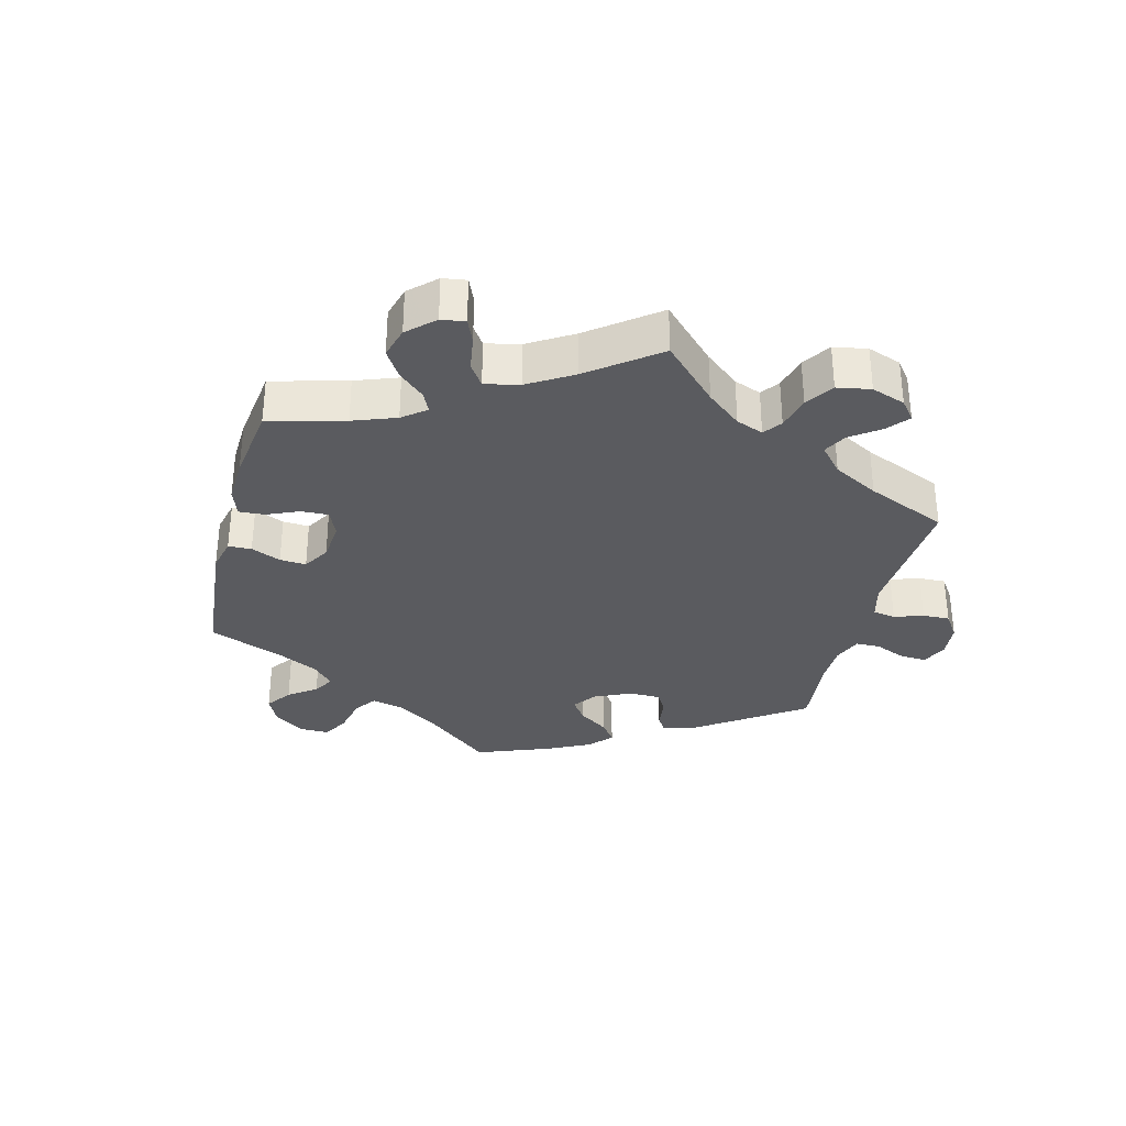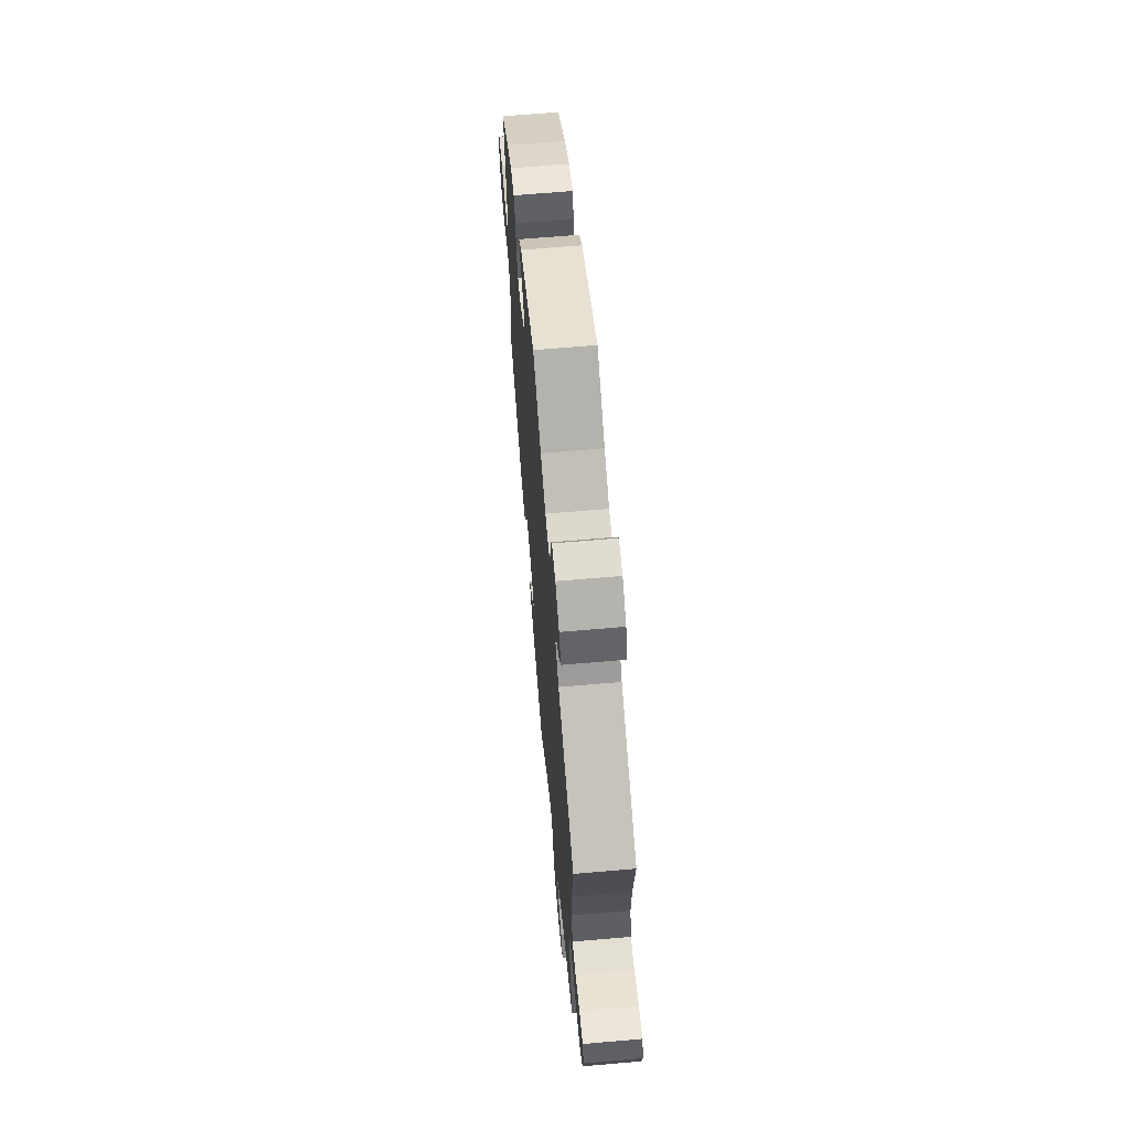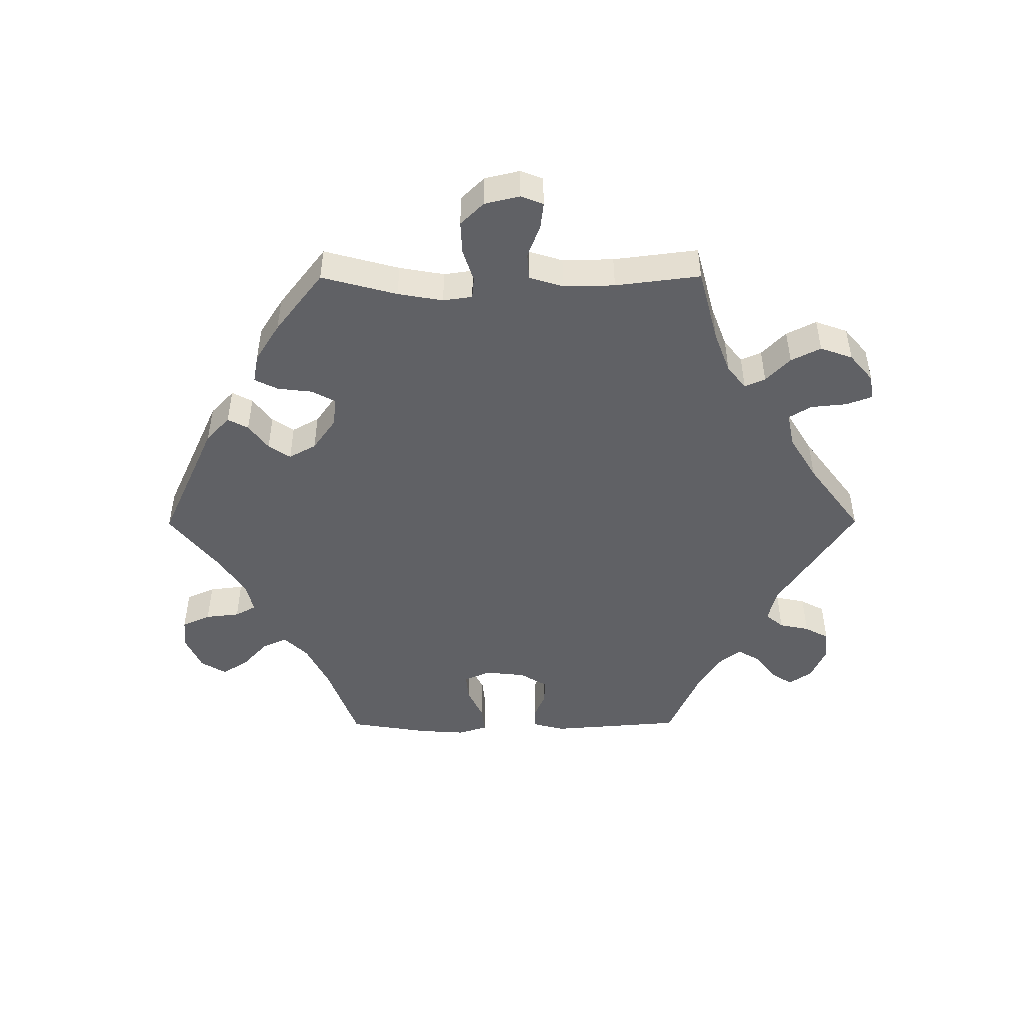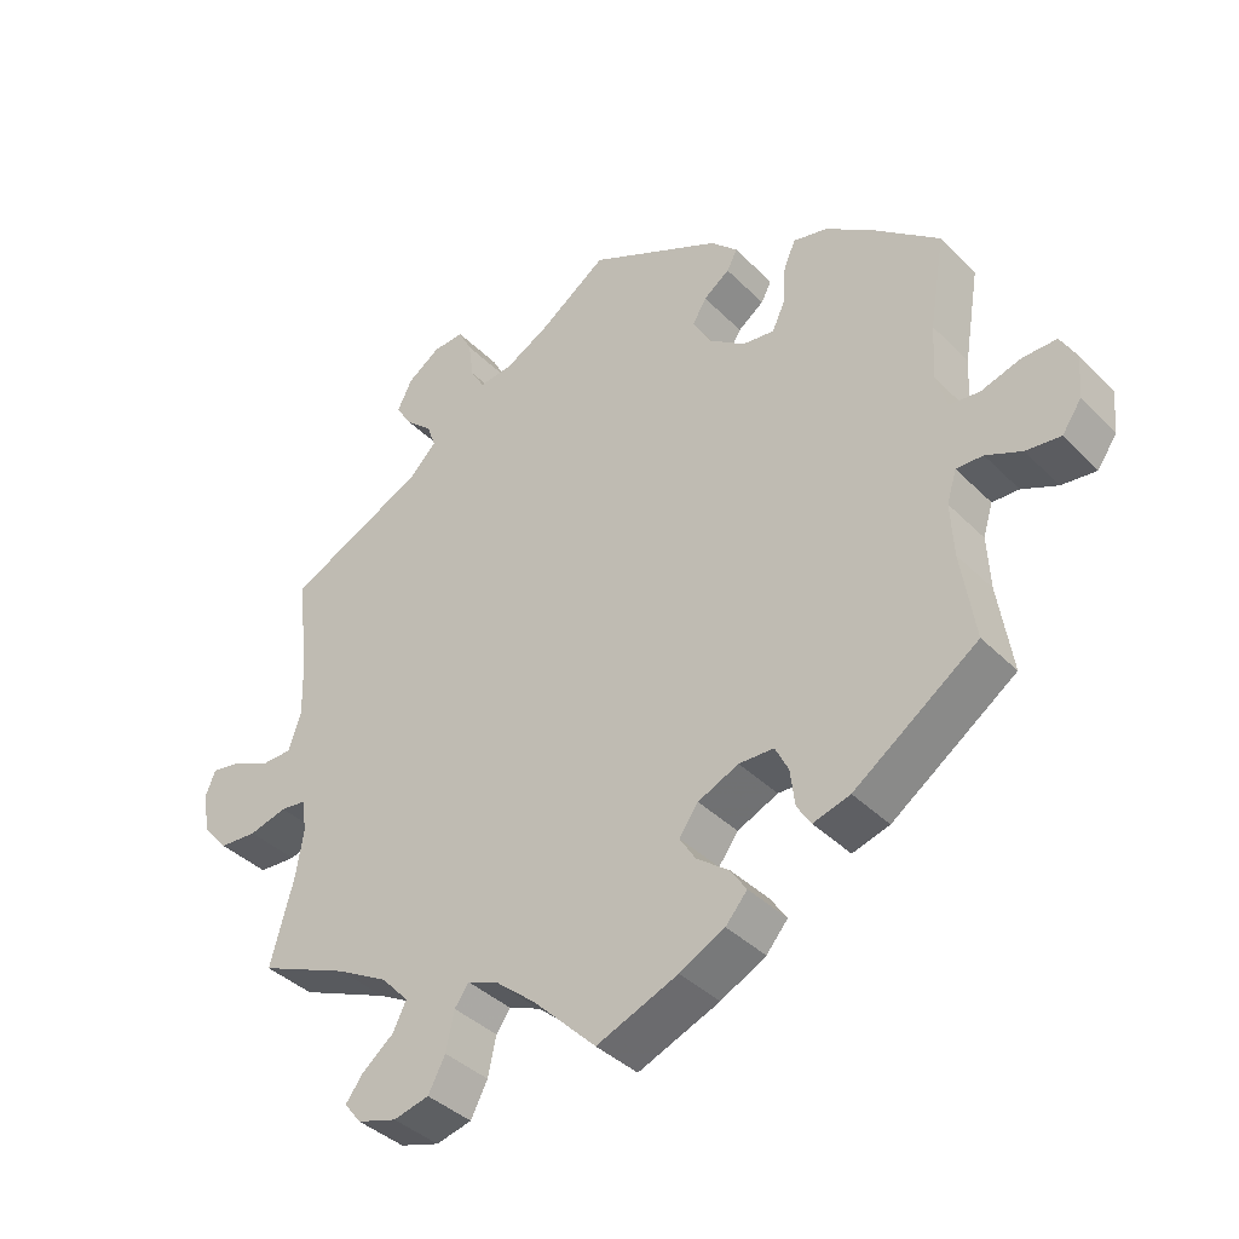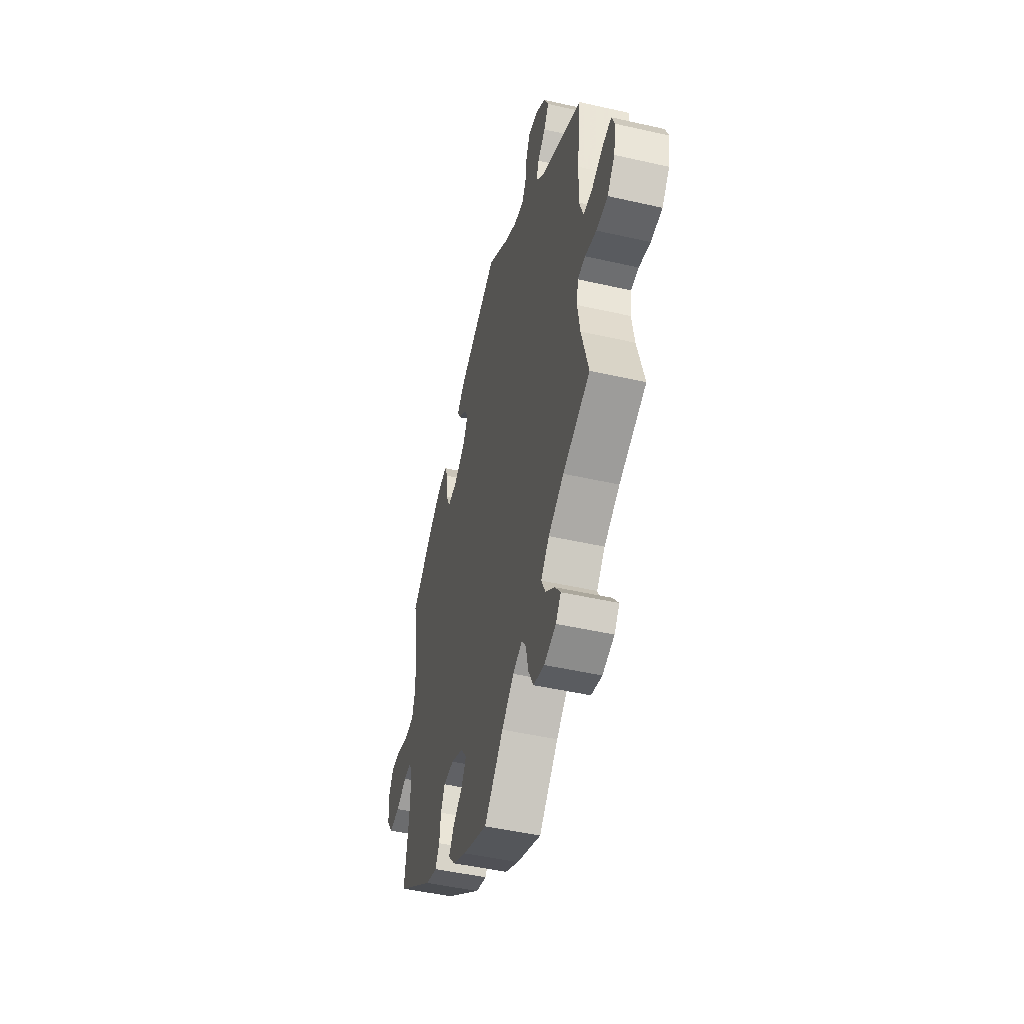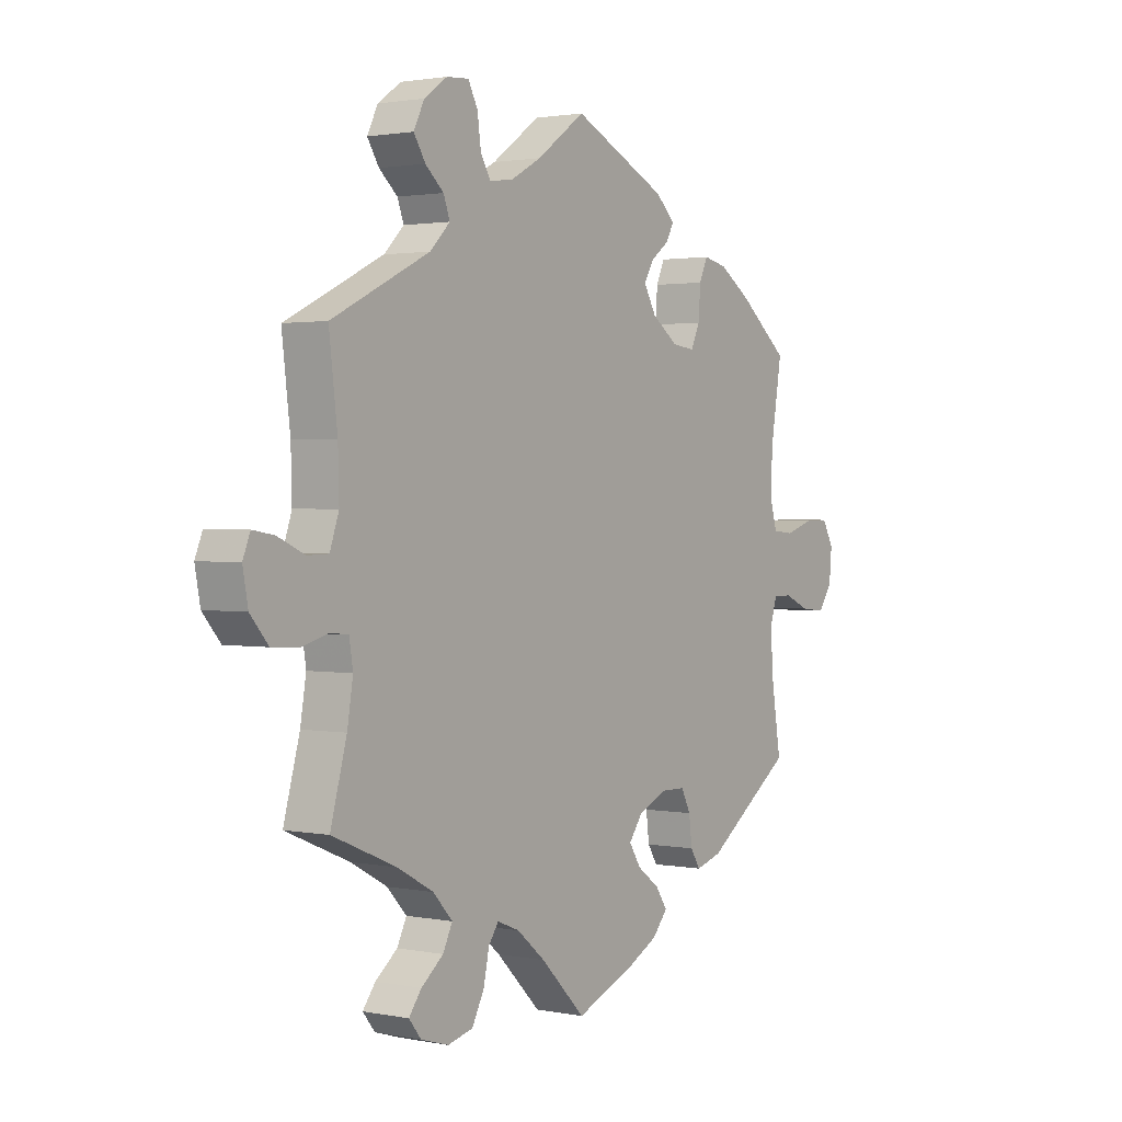
<metadata>
{"format":"obj","ext":"obj","renderer":"f3d","projection":"perspective","resolution":1024,"background":"white","views":[{"elev":-33.1,"azim":-134.4,"up":"+Y"},{"elev":65.2,"azim":-95.0,"up":"+Z"},{"elev":-48.4,"azim":-149.8,"up":"+Y"},{"elev":-38.6,"azim":38.9,"up":"+Z"},{"elev":-47.5,"azim":-104.4,"up":"+Z"},{"elev":1.7,"azim":-55.0,"up":"+Z"}]}
</metadata>
<code>
v -0.47 0.07 -0.176
v -0.459 0.07 -0.109
v -0.466 0.07 -0.065
v -0.5 0.07 -0.061
v -0.551 0.07 -0.075
v -0.602 0.07 -0.072
v -0.636 0.07 -0.032
v -0.646 0.07 0.022
v -0.632 0.07 0.057
v -0.591 0.07 0.05
v -0.54 0.07 0.027
v -0.5 0.07 0.028
v -0.483 0.07 0.078
v -0.485 0.07 0.157
v -0.501 0.07 0.289
v -0.315 0.07 0.38
v -0.277 0.07 0.418
v -0.289 0.07 0.451
v -0.324 0.07 0.482
v -0.346 0.07 0.517
v -0.326 0.07 0.558
v -0.282 0.07 0.589
v -0.24 0.07 0.592
v -0.222 0.07 0.557
v -0.215 0.07 0.506
v -0.196 0.07 0.474
v -0.151 0.07 0.48
v -0.093 0.07 0.512
v -0.001 0.07 0.578
v 0.179 0.07 0.492
v 0.215 0.07 0.457
v 0.201 0.07 0.43
v 0.166 0.07 0.404
v 0.147 0.07 0.372
v 0.171 0.07 0.33
v 0.221 0.07 0.294
v 0.264 0.07 0.289
v 0.281 0.07 0.326
v 0.285 0.07 0.381
v 0.301 0.07 0.417
v 0.346 0.07 0.407
v 0.406 0.07 0.367
v 0.501 0.07 0.29
v 0.48 0.07 0.163
v 0.476 0.07 0.088
v 0.49 0.07 0.039
v 0.531 0.07 0.035
v 0.585 0.07 0.052
v 0.631 0.07 0.053
v 0.653 0.07 0.014
v 0.648 0.07 -0.043
v 0.622 0.07 -0.081
v 0.575 0.07 -0.076
v 0.527 0.07 -0.055
v 0.491 0.07 -0.054
v 0.478 0.07 -0.097
v 0.482 0.07 -0.169
v 0.501 0.07 -0.288
v 0.334 0.07 -0.407
v 0.284 0.07 -0.422
v 0.265 0.07 -0.392
v 0.259 0.07 -0.343
v 0.241 0.07 -0.307
v 0.194 0.07 -0.306
v 0.139 0.07 -0.331
v 0.113 0.07 -0.367
v 0.135 0.07 -0.402
v 0.178 0.07 -0.434
v 0.2 0.07 -0.467
v 0.171 0.07 -0.501
v 0.11 0.07 -0.533
v 0 0.07 -0.578
v -0.085 0.07 -0.493
v -0.139 0.07 -0.448
v -0.181 0.07 -0.431
v -0.2 0.07 -0.458
v -0.211 0.07 -0.51
v -0.234 0.07 -0.554
v -0.282 0.07 -0.566
v -0.335 0.07 -0.55
v -0.358 0.07 -0.521
v -0.334 0.07 -0.489
v -0.292 0.07 -0.455
v -0.274 0.07 -0.418
v -0.311 0.07 -0.378
v -0.38 0.07 -0.34
v -0.501 0.07 -0.289
v -0.47 0 -0.176
v -0.459 0 -0.109
v -0.466 0 -0.065
v -0.5 0 -0.061
v -0.551 0 -0.075
v -0.602 0 -0.072
v -0.636 0 -0.032
v -0.646 0 0.022
v -0.632 0 0.057
v -0.591 0 0.05
v -0.54 0 0.027
v -0.5 0 0.028
v -0.483 0 0.078
v -0.485 0 0.157
v -0.501 0 0.289
v -0.315 0 0.38
v -0.277 0 0.418
v -0.289 0 0.451
v -0.324 0 0.482
v -0.346 0 0.517
v -0.326 0 0.558
v -0.282 0 0.589
v -0.24 0 0.592
v -0.222 0 0.557
v -0.215 0 0.506
v -0.196 0 0.474
v -0.151 0 0.48
v -0.093 0 0.512
v -0.001 0 0.578
v 0.179 0 0.492
v 0.215 0 0.457
v 0.201 0 0.43
v 0.166 0 0.404
v 0.147 0 0.372
v 0.171 0 0.33
v 0.221 0 0.294
v 0.264 0 0.289
v 0.281 0 0.326
v 0.285 0 0.381
v 0.301 0 0.417
v 0.346 0 0.407
v 0.406 0 0.367
v 0.501 0 0.29
v 0.48 0 0.163
v 0.476 0 0.088
v 0.49 0 0.039
v 0.531 0 0.035
v 0.585 0 0.052
v 0.631 0 0.053
v 0.653 0 0.014
v 0.648 0 -0.043
v 0.622 0 -0.081
v 0.575 0 -0.076
v 0.527 0 -0.055
v 0.491 0 -0.054
v 0.478 0 -0.097
v 0.482 0 -0.169
v 0.501 0 -0.288
v 0.334 0 -0.407
v 0.284 0 -0.422
v 0.265 0 -0.392
v 0.259 0 -0.343
v 0.241 0 -0.307
v 0.194 0 -0.306
v 0.139 0 -0.331
v 0.113 0 -0.367
v 0.135 0 -0.402
v 0.178 0 -0.434
v 0.2 0 -0.467
v 0.171 0 -0.501
v 0.11 0 -0.533
v 0 0 -0.578
v -0.085 0 -0.493
v -0.139 0 -0.448
v -0.181 0 -0.431
v -0.2 0 -0.458
v -0.211 0 -0.51
v -0.234 0 -0.554
v -0.282 0 -0.566
v -0.335 0 -0.55
v -0.358 0 -0.521
v -0.334 0 -0.489
v -0.292 0 -0.455
v -0.274 0 -0.418
v -0.311 0 -0.378
v -0.38 0 -0.34
v -0.501 0 -0.289
f 86 87 1
f 85 86 1 2
f 84 85 2 3
f 80 81 82 83
f 80 83 84
f 79 80 84
f 76 77 78 79
f 75 76 79 84
f 70 71 72 73
f 70 73 74
f 67 68 69 70
f 66 67 70 74
f 65 66 74 75
f 59 60 61 62
f 57 58 59 62
f 56 57 62 63
f 55 56 63 64
f 51 52 53 54
f 51 54 55
f 50 51 55
f 47 48 49 50
f 46 47 50 55
f 45 46 55 64
f 41 42 43 44
f 38 39 40 41
f 37 38 41 44
f 36 37 44 45
f 30 31 32 33
f 28 29 30 33
f 27 28 33 34
f 26 27 34 35
f 22 23 24 25
f 22 25 26
f 21 22 26
f 18 19 20 21
f 17 18 21 26
f 16 17 26 35
f 14 15 16 35
f 8 9 10 11
f 8 11 12
f 7 8 12
f 4 5 6 7
f 3 4 7 12
f 84 3 12 13
f 64 65 75 84
f 36 45 64 84
f 35 36 84
f 13 14 35 84
f 88 174 173
f 89 88 173 172
f 90 89 172 171
f 170 169 168 167
f 171 170 167
f 171 167 166
f 166 165 164 163
f 171 166 163 162
f 160 159 158 157
f 161 160 157
f 157 156 155 154
f 161 157 154 153
f 162 161 153 152
f 149 148 147 146
f 149 146 145 144
f 150 149 144 143
f 151 150 143 142
f 141 140 139 138
f 142 141 138
f 142 138 137
f 137 136 135 134
f 142 137 134 133
f 151 142 133 132
f 131 130 129 128
f 128 127 126 125
f 131 128 125 124
f 132 131 124 123
f 120 119 118 117
f 120 117 116 115
f 121 120 115 114
f 122 121 114 113
f 112 111 110 109
f 113 112 109
f 113 109 108
f 108 107 106 105
f 113 108 105 104
f 122 113 104 103
f 122 103 102 101
f 98 97 96 95
f 99 98 95
f 99 95 94
f 94 93 92 91
f 99 94 91 90
f 100 99 90 171
f 171 162 152 151
f 171 151 132 123
f 171 123 122
f 171 122 101 100
f 1 88 89 2
f 2 89 90 3
f 3 90 91 4
f 4 91 92 5
f 5 92 93 6
f 6 93 94 7
f 7 94 95 8
f 8 95 96 9
f 9 96 97 10
f 10 97 98 11
f 11 98 99 12
f 12 99 100 13
f 13 100 101 14
f 14 101 102 15
f 15 102 103 16
f 16 103 104 17
f 17 104 105 18
f 18 105 106 19
f 19 106 107 20
f 20 107 108 21
f 21 108 109 22
f 22 109 110 23
f 23 110 111 24
f 24 111 112 25
f 25 112 113 26
f 26 113 114 27
f 27 114 115 28
f 28 115 116 29
f 29 116 117 30
f 30 117 118 31
f 31 118 119 32
f 32 119 120 33
f 33 120 121 34
f 34 121 122 35
f 35 122 123 36
f 36 123 124 37
f 37 124 125 38
f 38 125 126 39
f 39 126 127 40
f 40 127 128 41
f 41 128 129 42
f 42 129 130 43
f 43 130 131 44
f 44 131 132 45
f 45 132 133 46
f 46 133 134 47
f 47 134 135 48
f 48 135 136 49
f 49 136 137 50
f 50 137 138 51
f 51 138 139 52
f 52 139 140 53
f 53 140 141 54
f 54 141 142 55
f 55 142 143 56
f 56 143 144 57
f 57 144 145 58
f 58 145 146 59
f 59 146 147 60
f 60 147 148 61
f 61 148 149 62
f 62 149 150 63
f 63 150 151 64
f 64 151 152 65
f 65 152 153 66
f 66 153 154 67
f 67 154 155 68
f 68 155 156 69
f 69 156 157 70
f 70 157 158 71
f 71 158 159 72
f 72 159 160 73
f 73 160 161 74
f 74 161 162 75
f 75 162 163 76
f 76 163 164 77
f 77 164 165 78
f 78 165 166 79
f 79 166 167 80
f 80 167 168 81
f 81 168 169 82
f 82 169 170 83
f 83 170 171 84
f 84 171 172 85
f 85 172 173 86
f 86 173 174 87
f 87 174 88 1

</code>
